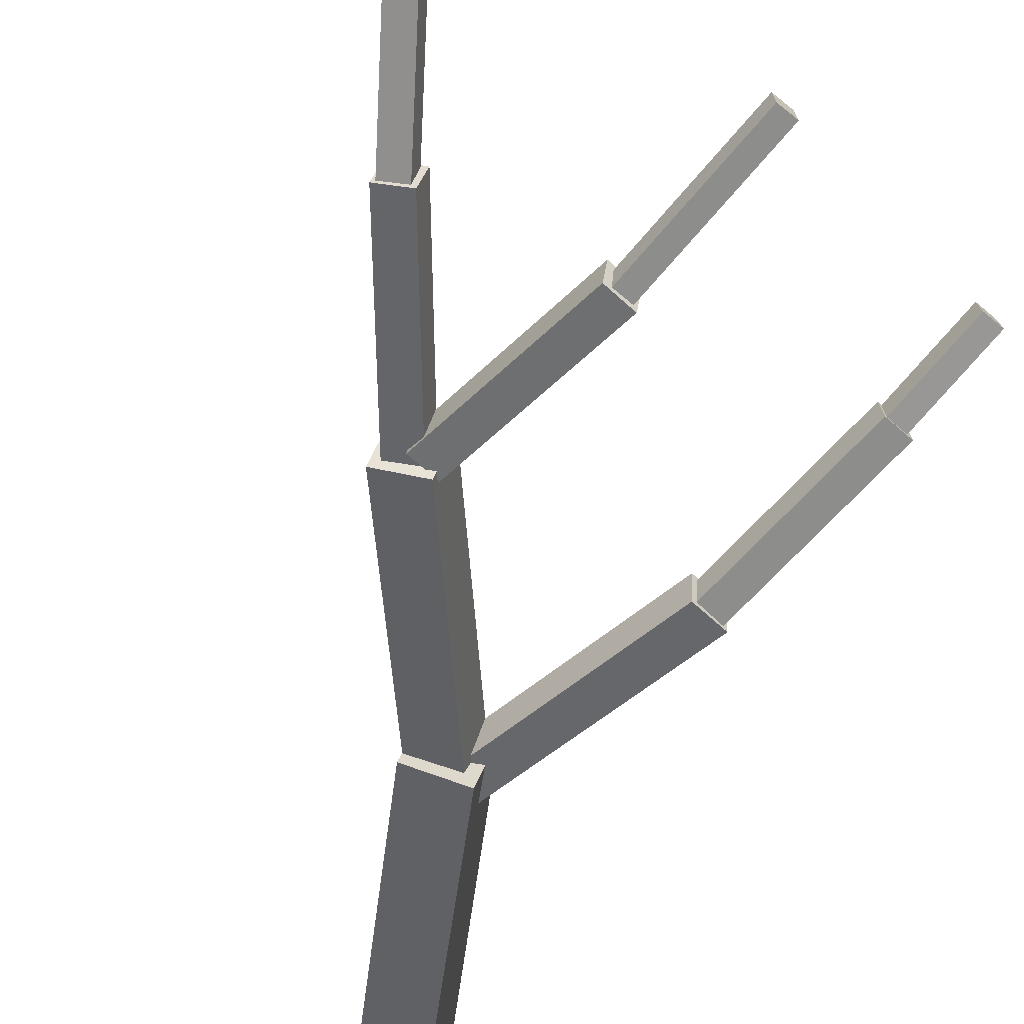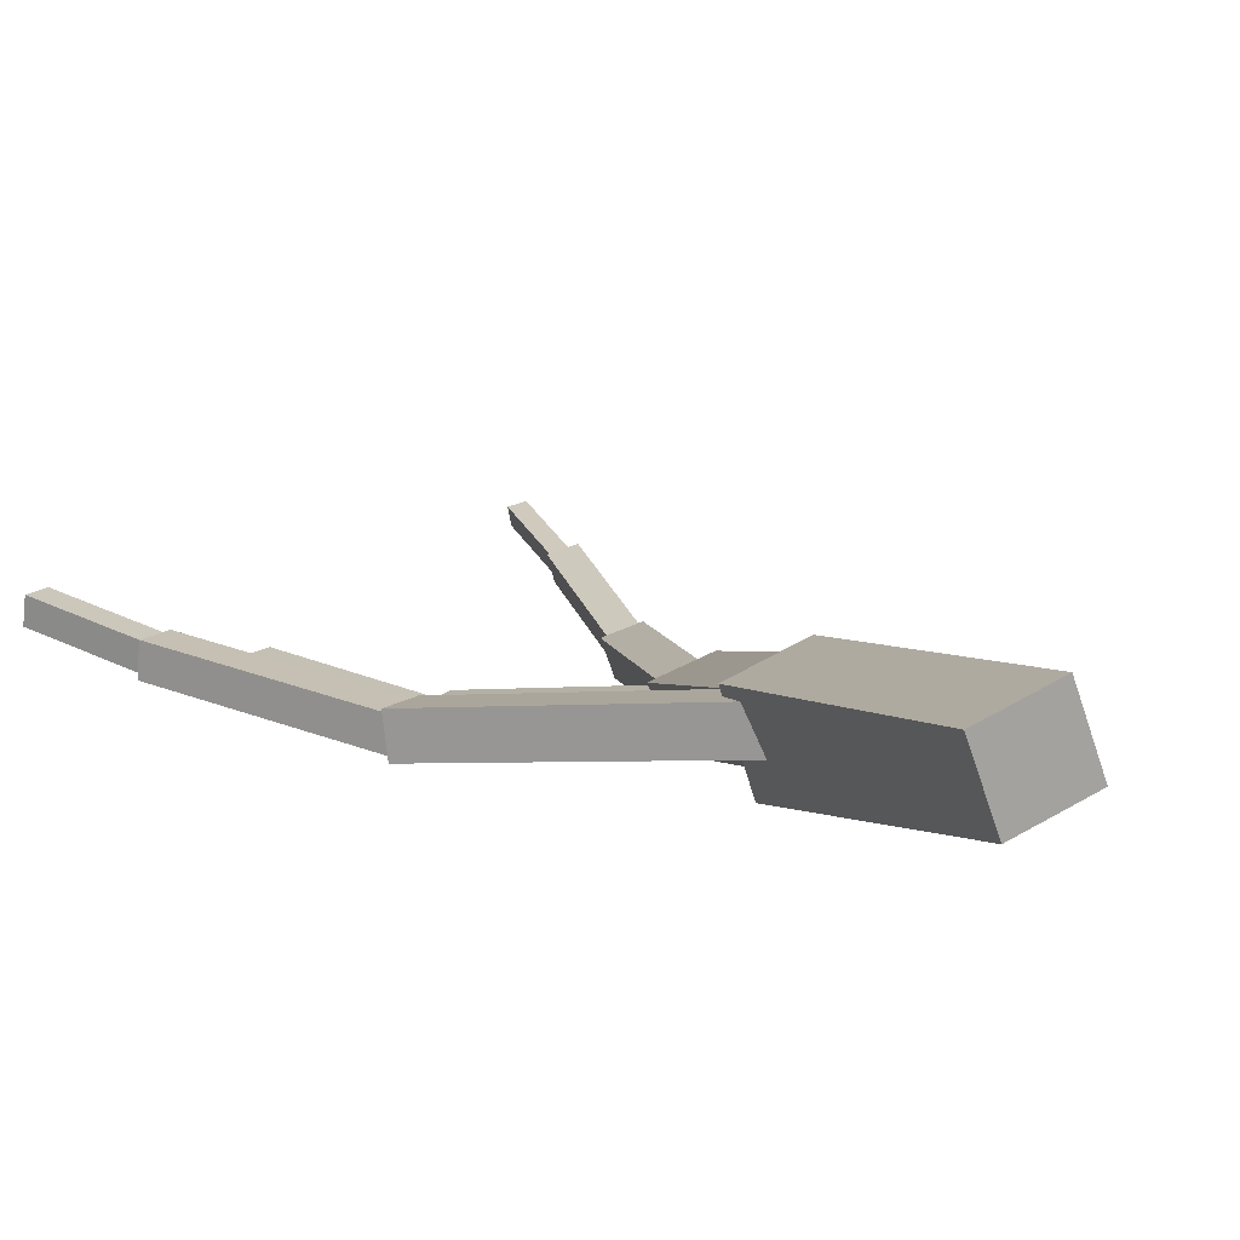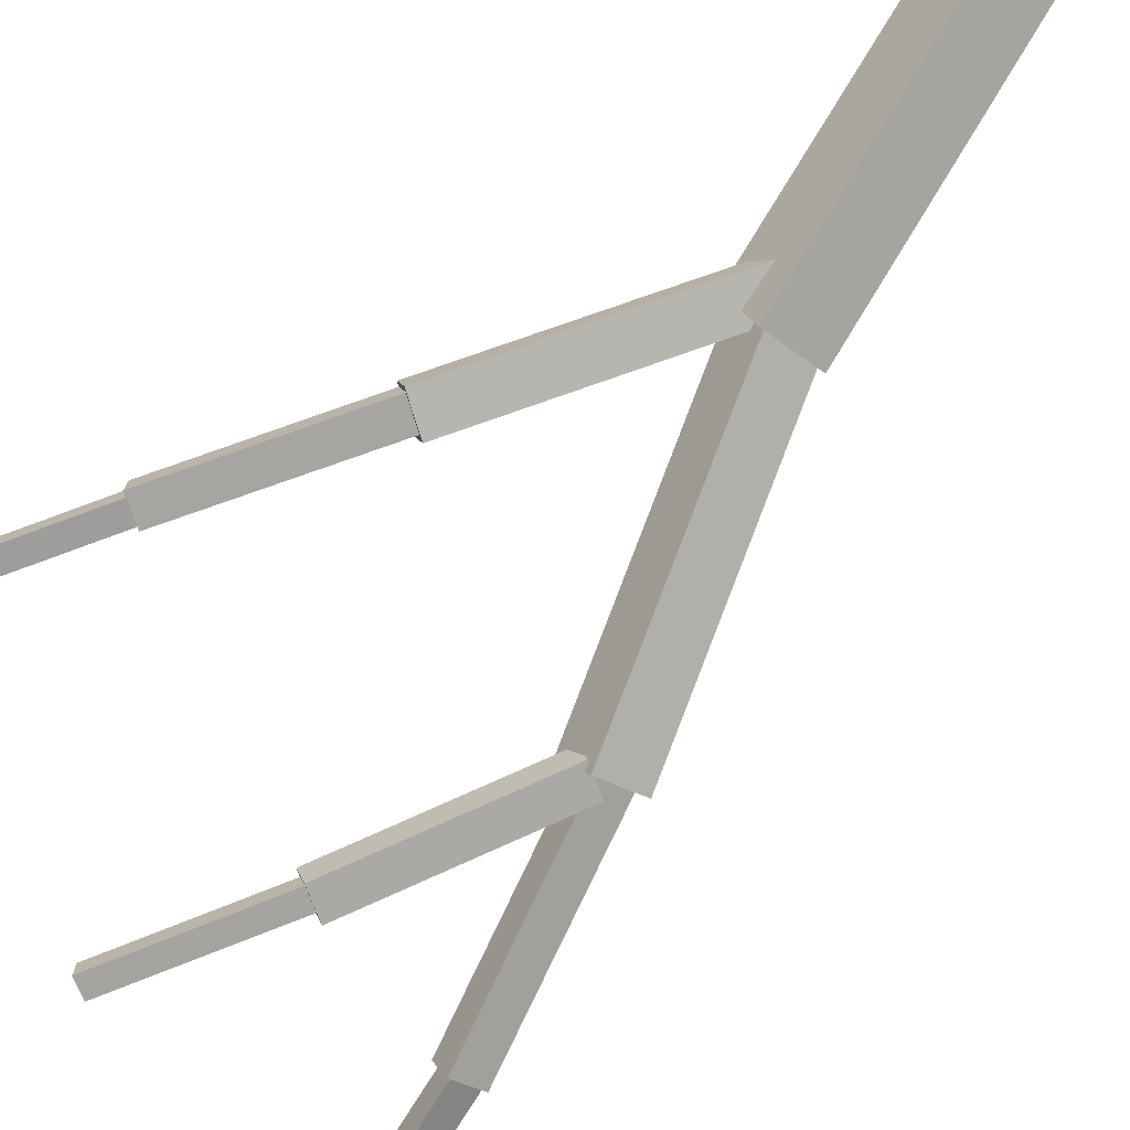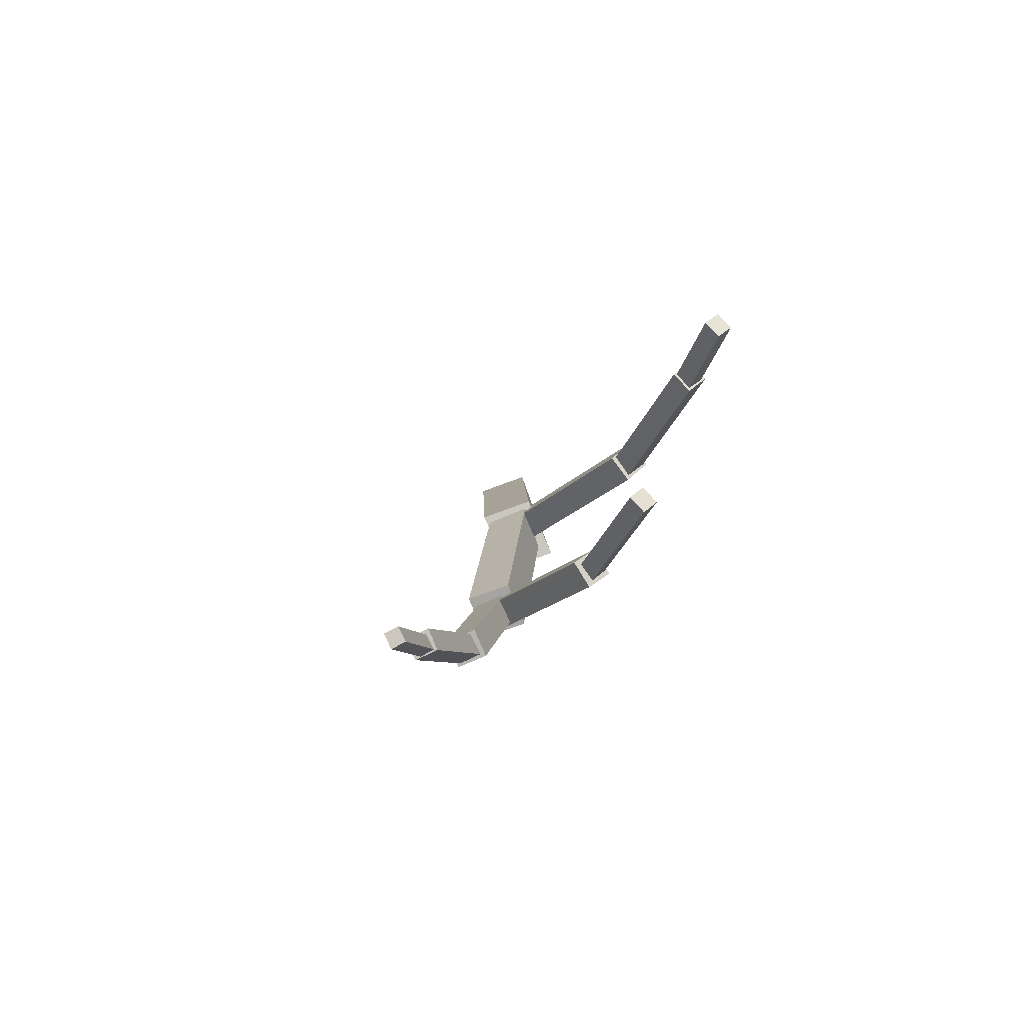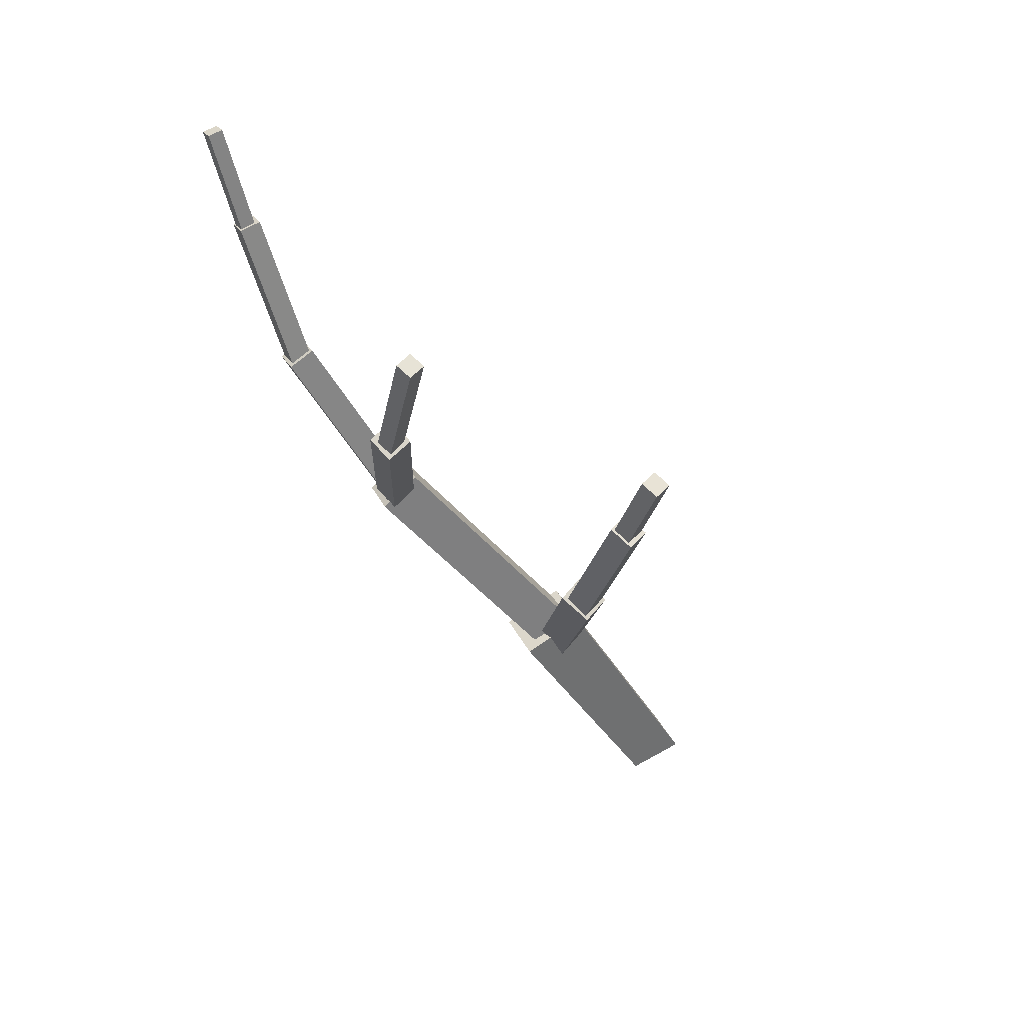
<metadata>
{"format":"obj","ext":"obj","renderer":"f3d","projection":"perspective","resolution":1024,"background":"white","views":[{"elev":-71.5,"azim":158.4,"up":"+Z"},{"elev":26.1,"azim":-34.7,"up":"+Z"},{"elev":-64.9,"azim":-49.2,"up":"+Z"},{"elev":70.5,"azim":145.4,"up":"+Y"},{"elev":47.2,"azim":-131.4,"up":"+Y"}]}
</metadata>
<code>
o cube
v 0.6811 2.066 -0.2764
v 0.6383 2.052 -0.2697
v 0.6752 2.061 -0.3237
v 0.6323 2.047 -0.317
v 0.7629 1.677 -0.2525
v 0.8057 1.691 -0.2591
v 0.7569 1.673 -0.2998
v 0.7998 1.687 -0.3064
f 4 7 5 2
f 3 4 2 1
f 8 3 1 6
f 7 8 6 5
f 6 1 2 5
f 7 4 3 8
o cube
v 1.015 1.314 -0.06939
v 0.9112 1.344 -0.1049
v 1.031 1.253 -0.1677
v 0.9273 1.283 -0.2033
v 0.61 0.7105 0.2385
v 0.7136 0.6805 0.274
v 0.6261 0.6496 0.1401
v 0.7297 0.6196 0.1757
f 12 15 13 10
f 11 12 10 9
f 16 11 9 14
f 15 16 14 13
f 14 9 10 13
f 15 12 11 16
o cube
v 1.186 1.745 -0.2425
v 1.118 1.767 -0.2617
v 1.196 1.72 -0.3066
v 1.128 1.742 -0.3257
v 0.9299 1.306 -0.1086
v 0.998 1.284 -0.0894
v 0.9399 1.28 -0.1726
v 1.008 1.259 -0.1534
f 20 23 21 18
f 19 20 18 17
f 24 19 17 22
f 23 24 22 21
f 22 17 18 21
f 23 20 19 24
o cube
v 1.306 2.107 -0.2758
v 1.254 2.124 -0.2886
v 1.316 2.1 -0.3274
v 1.264 2.117 -0.3402
v 1.117 1.722 -0.2613
v 1.169 1.705 -0.2485
v 1.127 1.715 -0.3129
v 1.179 1.698 -0.3001
f 28 31 29 26
f 27 28 26 25
f 32 27 25 30
f 31 32 30 29
f 30 25 26 29
f 31 28 27 32
o cube
v 1.368 2.362 -0.3072
v 1.335 2.371 -0.3128
v 1.373 2.358 -0.3437
v 1.34 2.367 -0.3493
v 1.263 2.112 -0.2972
v 1.296 2.103 -0.2916
v 1.268 2.109 -0.3337
v 1.301 2.1 -0.3281
f 36 39 37 34
f 35 36 34 33
f 40 35 33 38
f 39 40 38 37
f 38 33 34 37
f 39 36 35 40
o cube
v 0.4319 1.204 0.07343
v 0.3513 1.169 0.09177
v 0.4261 1.179 0.001692
v 0.3454 1.145 0.02003
v 0.6153 0.6373 0.2516
v 0.696 0.6718 0.2333
v 0.6094 0.6128 0.1799
v 0.6901 0.6473 0.1615
f 44 47 45 42
f 43 44 42 41
f 48 43 41 46
f 47 48 46 45
f 46 41 42 45
f 47 44 43 48
o cube
v 0.2637 1.601 0.06015
v 0.2018 1.578 0.07082
v 0.2554 1.596 0.0006108
v 0.1934 1.573 0.01129
v 0.3661 1.15 0.08363
v 0.428 1.173 0.07296
v 0.3577 1.145 0.0241
v 0.4197 1.168 0.01342
f 52 55 53 50
f 51 52 50 49
f 56 51 49 54
f 55 56 54 53
f 54 49 50 53
f 55 52 51 56
o cube
v 0.1817 1.816 0.06459
v 0.1366 1.801 0.07089
v 0.175 1.816 0.01534
v 0.1299 1.8 0.02164
v 0.214 1.574 0.06331
v 0.2591 1.589 0.05702
v 0.2073 1.573 0.01406
v 0.2524 1.588 0.007768
f 60 63 61 58
f 59 60 58 57
f 64 59 57 62
f 63 64 62 61
f 62 57 58 61
f 63 60 59 64
o cube
v 0.8098 1.729 -0.2496
v 0.7428 1.703 -0.2429
v 0.8113 1.707 -0.3181
v 0.7443 1.681 -0.3114
v 0.9119 1.299 -0.1117
v 0.9789 1.325 -0.1184
v 0.9134 1.277 -0.1802
v 0.9804 1.303 -0.1868
f 68 71 69 66
f 67 68 66 65
f 72 67 65 70
f 71 72 70 69
f 70 65 66 69
f 71 68 67 72
o cube
v 0.5939 -0.005277 0.4224
v 0.5568 0.02346 0.5647
v 0.4577 0.01374 0.383
v 0.7683 0.6805 0.1107
v 0.7391 0.7257 0.2743
v 0.6022 0.7448 0.2347
v 0.6314 0.6996 0.07122
v 0.4206 0.04247 0.5254
f 78 77 76 79
f 79 76 73 75
f 73 74 80 75
f 77 74 73 76
f 78 79 75 80
f 78 80 74 77

</code>
